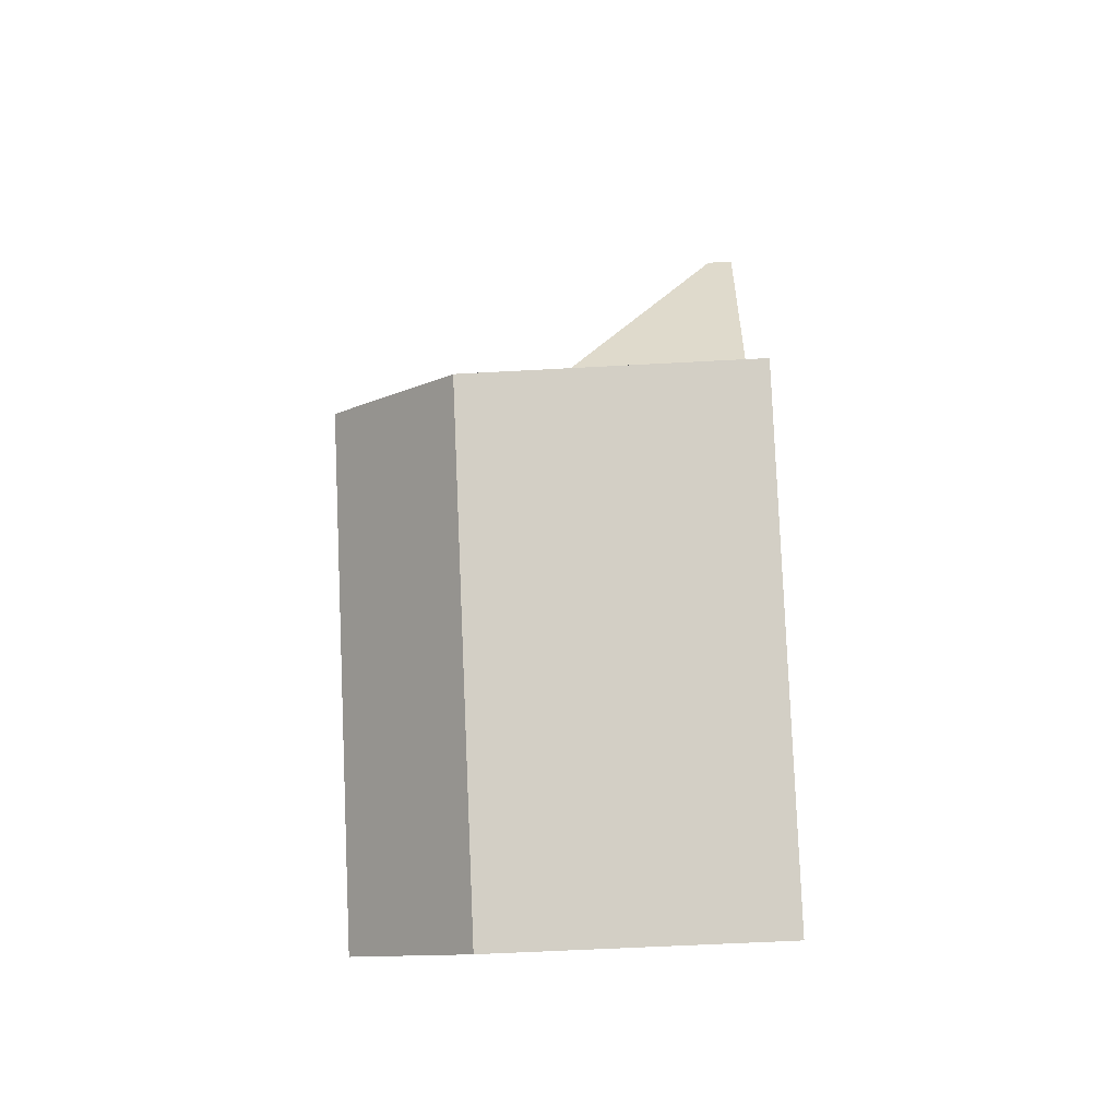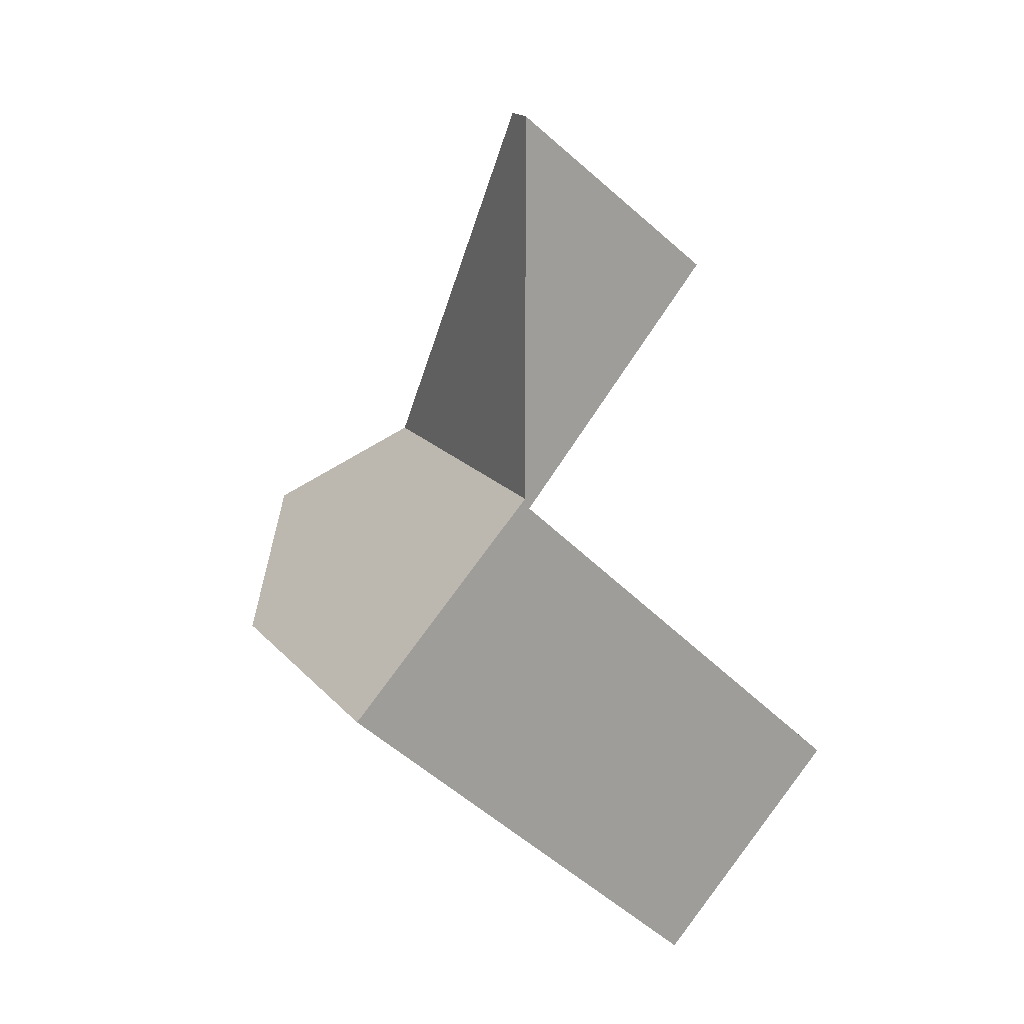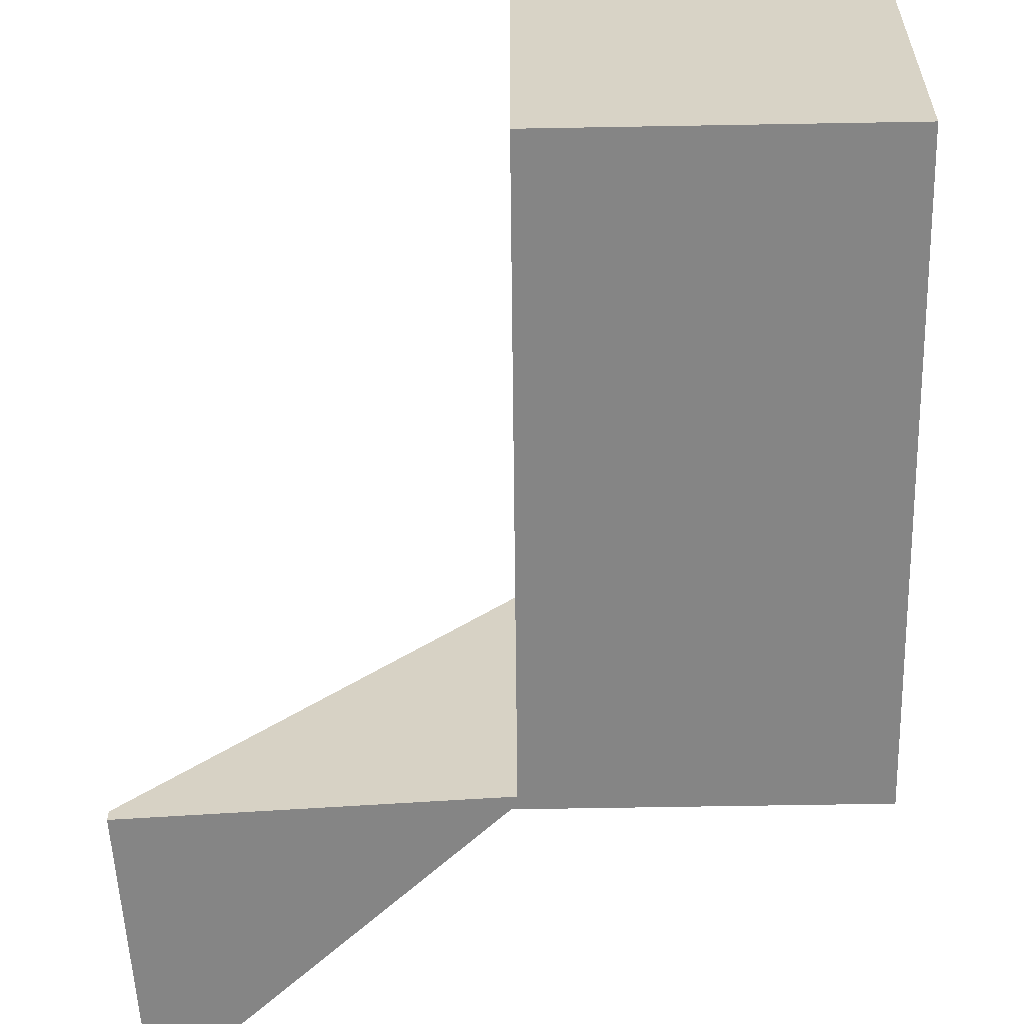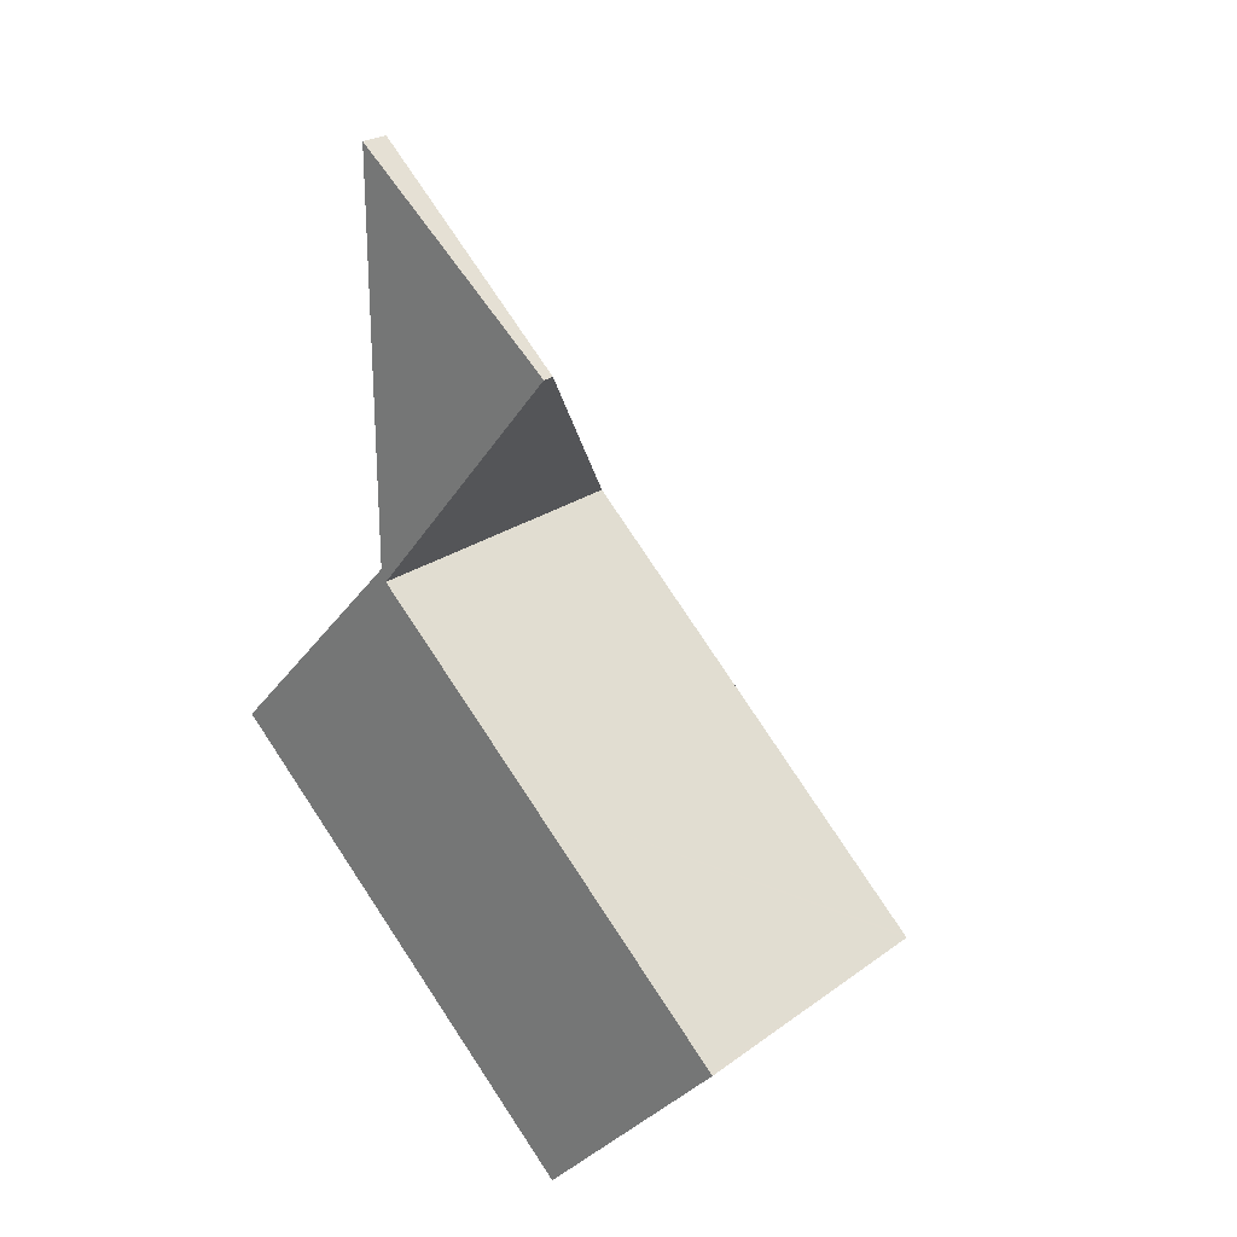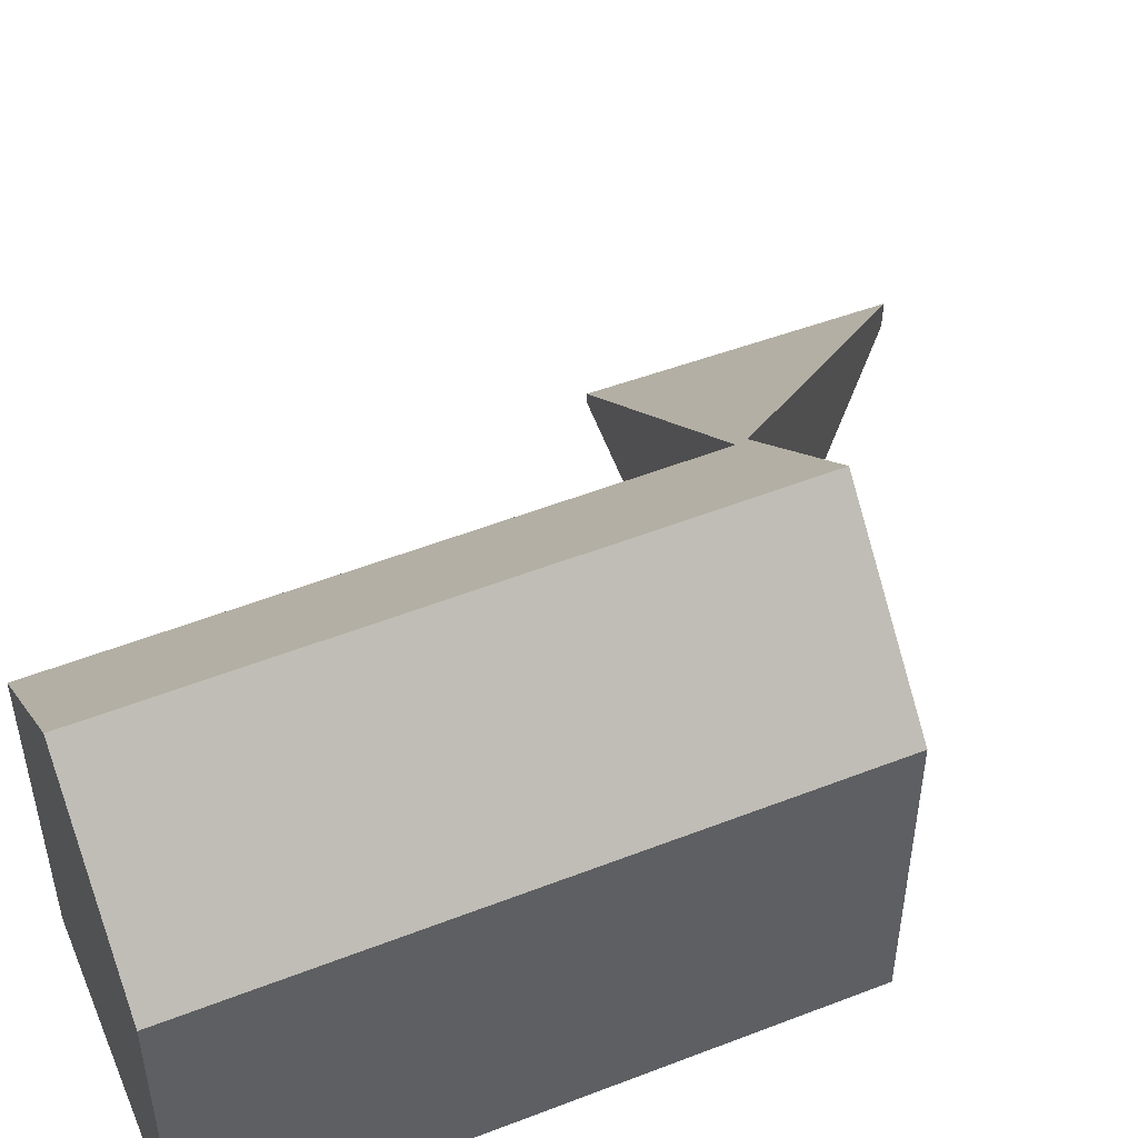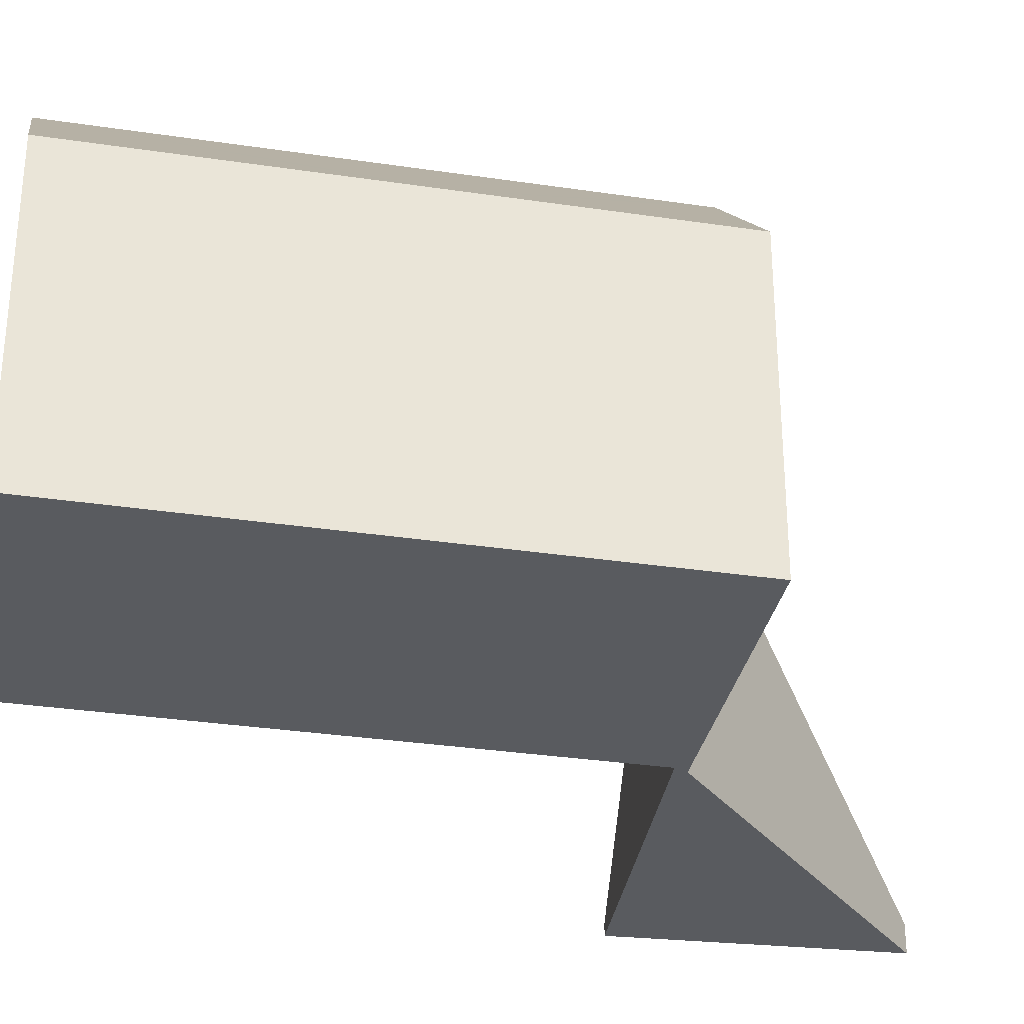
<metadata>
{"format":"obj","ext":"obj","renderer":"f3d","projection":"perspective","resolution":1024,"background":"white","views":[{"elev":-56.3,"azim":-86.7,"up":"+Z"},{"elev":18.8,"azim":-27.8,"up":"+Z"},{"elev":-61.7,"azim":133.7,"up":"+Y"},{"elev":24.6,"azim":40.6,"up":"+Z"},{"elev":52.7,"azim":-159.5,"up":"+Y"},{"elev":-32.5,"azim":-148.6,"up":"+Y"}]}
</metadata>
<code>
v  0.321 11.47 0.348
v  0.763 11.03 -0.716
v  0 11.03 6.753e-16
v  3.535 15.9 3.834
v  6.496 11.03 -6.099
v  4.106 15.9 3.298
v  18.09 15.9 -9.827
v  7.185 11.03 -6.746
v  7.767 11.03 -7.292
v  14.55 11.03 -13.66
v  14.87 11.47 -13.31
v  19.63 13.77 -8.147
v  21.63 11.01 -5.976
v  21.52 11.01 -5.875
v  14.86 11.02 0.368
v  13.84 11.02 1.324
v  10.21 11.03 4.719
v  7.445 11.04 7.307
v  7.372 11.04 7.376
v  9.67 7.684 10.13
v  7.185 10.87 7.794
v  14.66 0.411 16.12
v  7.185 1.019 22.25
v  7.185 -1.362e-15 22.25
v  14.66 -9.873e-16 16.12
v  7.372 -4.516e-16 7.376
v  7.445 -4.474e-16 7.307
v  10.21 -2.89e-16 4.719
v  13.84 -8.107e-17 1.324
v  21.52 3.597e-16 -5.875
v  21.63 3.659e-16 -5.976
v  14.86 -2.253e-17 0.368
v  9.67 -6.206e-16 10.13
v  14.55 8.366e-16 -13.66
v  19.63 4.989e-16 -8.147
v  18.09 6.017e-16 -9.827
v  14.87 8.153e-16 -13.31
v  7.767 4.465e-16 -7.292
v  0.763 4.384e-17 -0.716
v  0 0 0
v  6.496 3.735e-16 -6.099
v  7.185 4.131e-16 -6.746
v  7.185 -4.772e-16 7.794
v  3.535 -2.348e-16 3.834
v  0.321 -2.131e-17 0.348
g defaultobject
f 1 2 3
f 2 1 4
f 2 4 5
f 5 4 6
f 5 6 7
f 5 7 8
f 8 7 9
f 9 7 10
f 10 7 11
f 7 6 12
f 13 12 6
f 14 13 6
f 15 14 6
f 16 15 6
f 17 16 6
f 18 17 6
f 4 18 6
f 19 18 4
f 20 19 4
f 21 20 4
f 22 20 21
f 23 22 21
f 24 22 23
f 22 24 25
f 26 18 19
f 18 26 17
f 17 26 16
f 16 26 15
f 15 26 14
f 14 26 27
f 14 27 28
f 14 28 29
f 14 29 13
f 13 29 30
f 13 30 31
f 30 29 32
f 25 20 22
f 20 25 33
f 20 33 19
f 19 33 26
f 12 11 7
f 11 12 13
f 11 13 31
f 11 31 10
f 10 31 34
f 34 31 35
f 34 35 36
f 34 36 37
f 34 9 10
f 9 34 8
f 8 34 5
f 5 34 38
f 5 38 2
f 2 38 3
f 3 38 39
f 3 39 40
f 39 38 41
f 41 38 42
f 43 23 21
f 23 43 24
f 1 21 4
f 21 1 3
f 21 3 40
f 21 40 44
f 21 44 43
f 44 40 45
f 39 45 40
f 45 39 44
f 44 39 41
f 44 41 43
f 43 41 26
f 26 41 27
f 27 41 28
f 28 41 29
f 29 41 42
f 29 42 38
f 29 38 34
f 29 34 32
f 32 34 30
f 30 34 37
f 30 37 36
f 30 36 35
f 30 35 31
f 43 25 24
f 25 43 26
f 25 26 33

</code>
